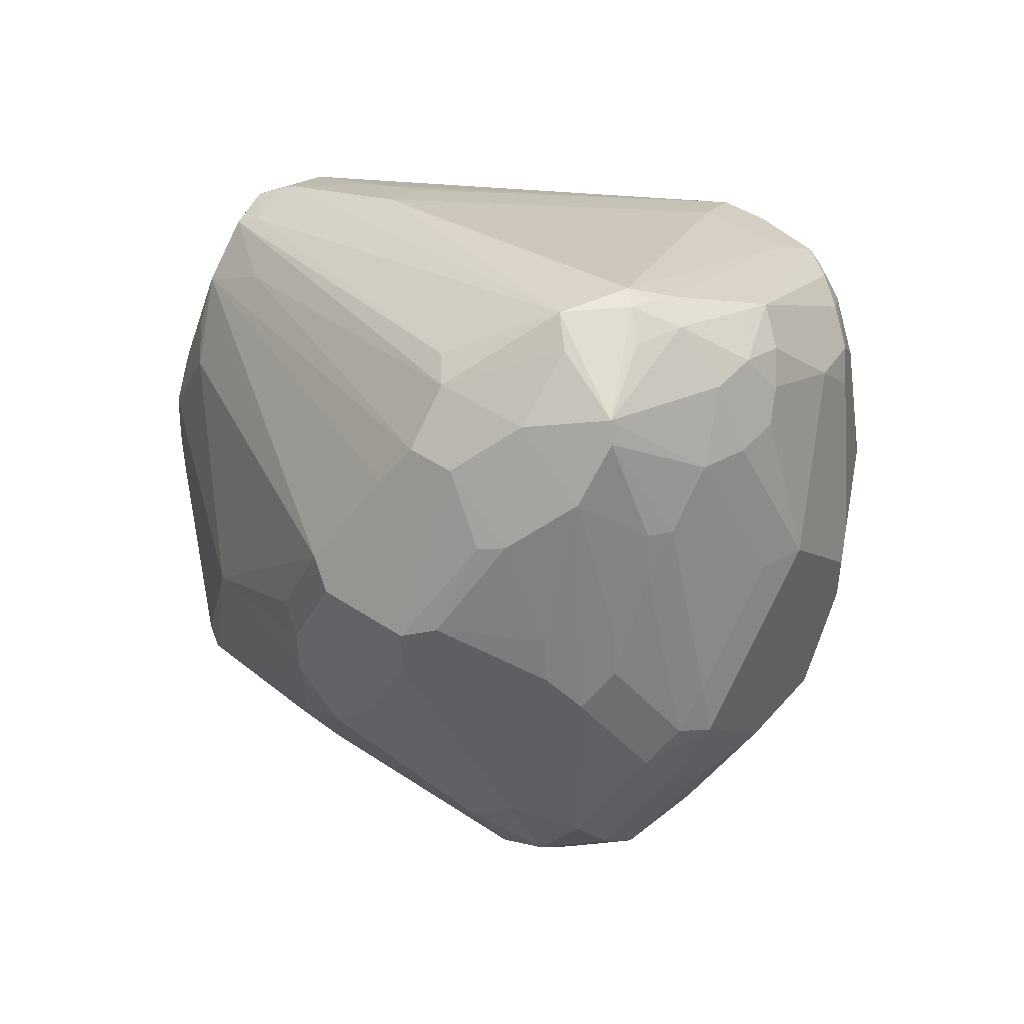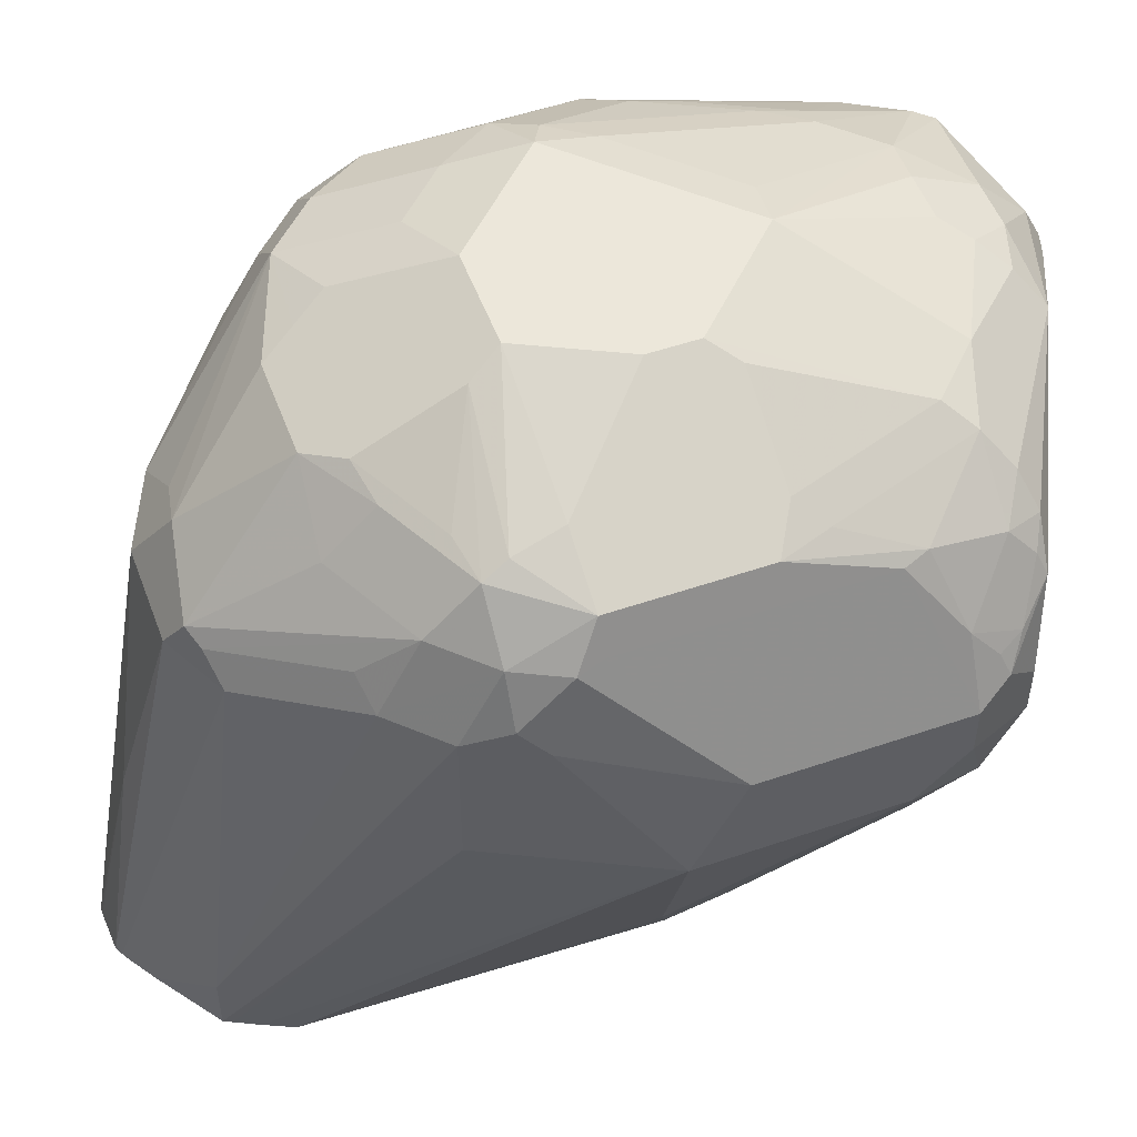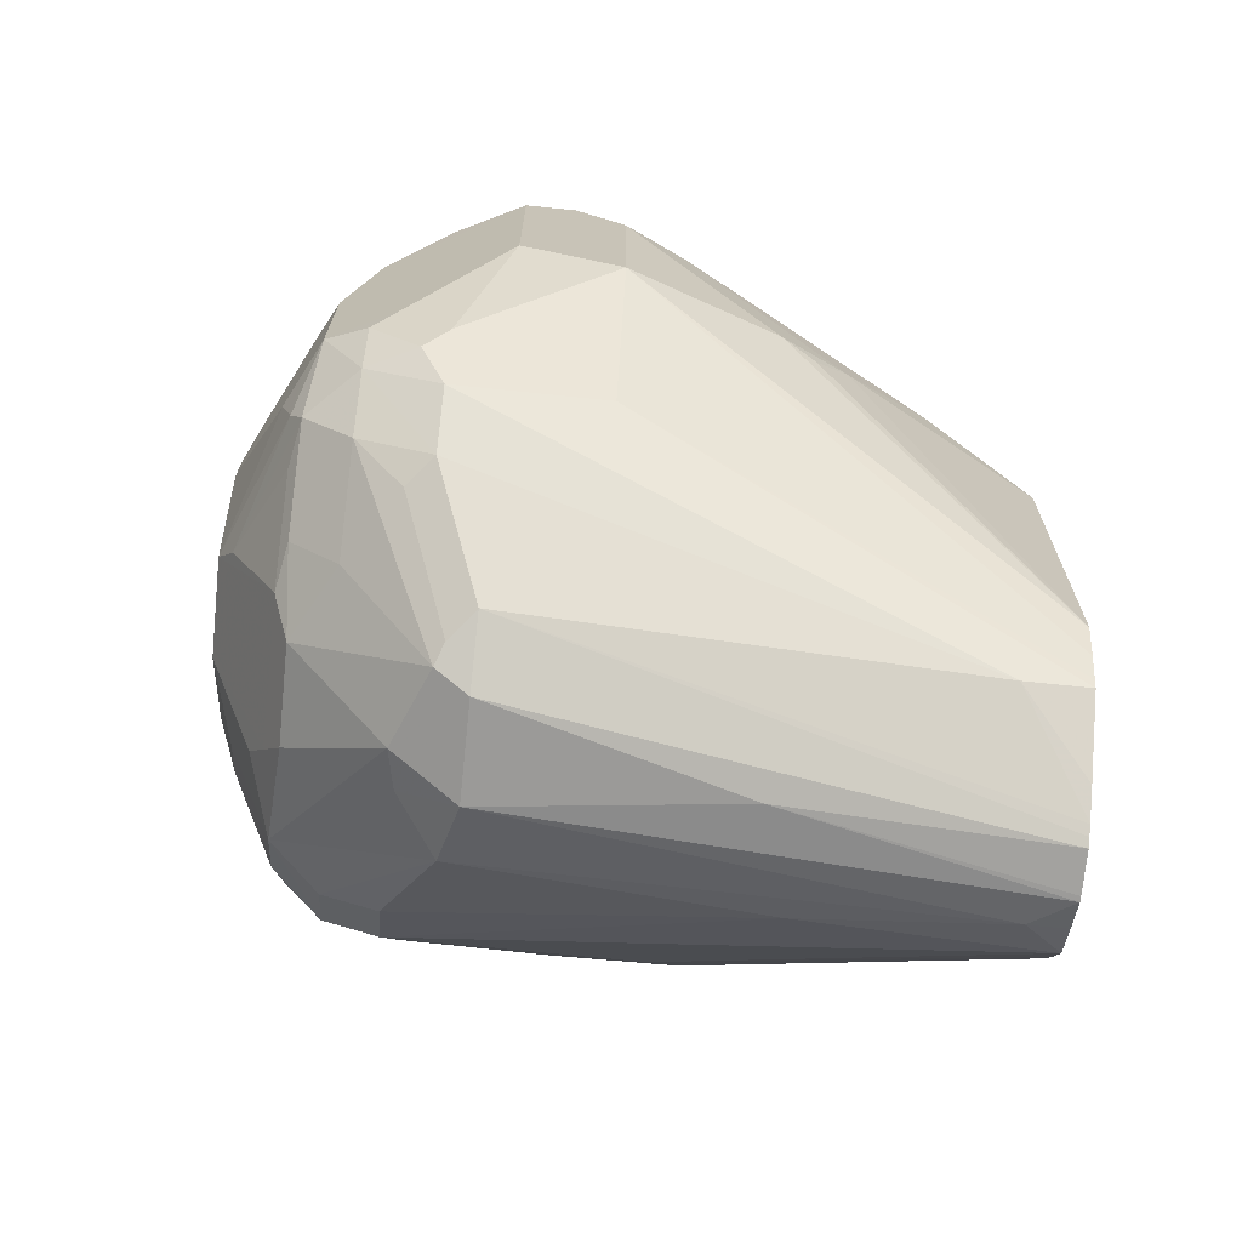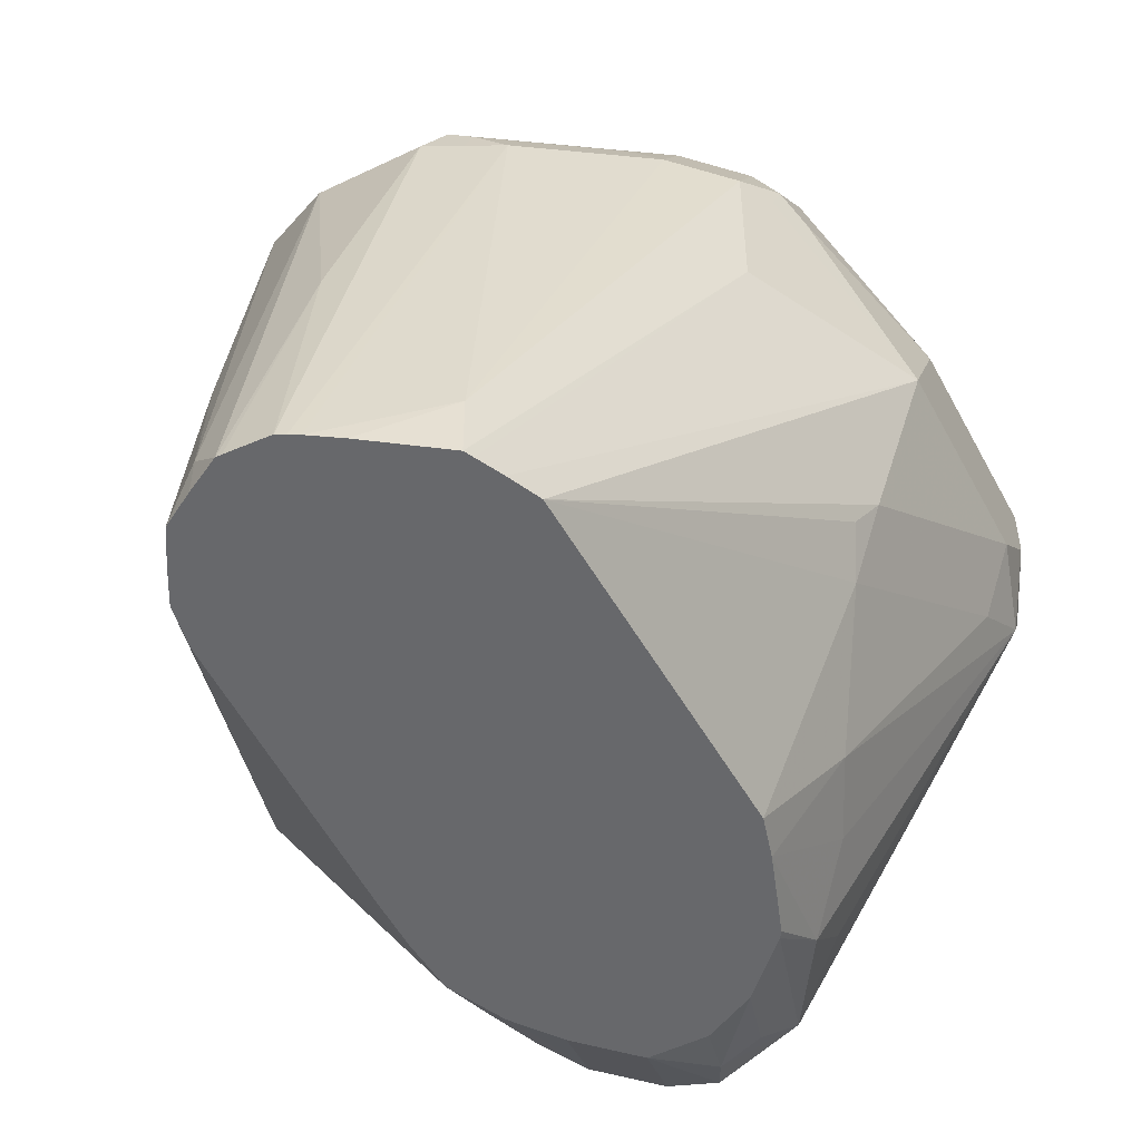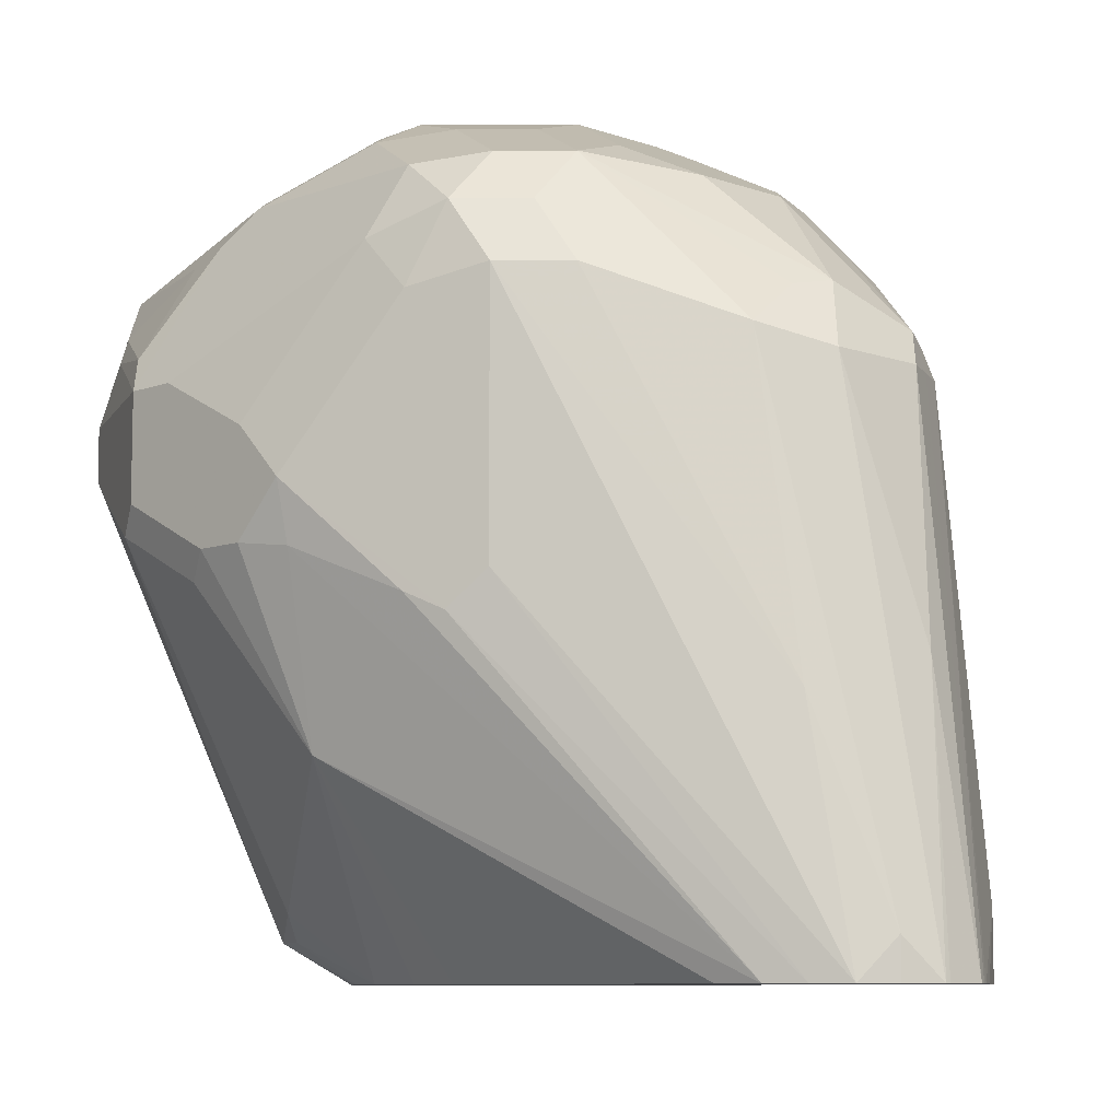
<metadata>
{"format":"obj","ext":"obj","renderer":"f3d","projection":"perspective","resolution":1024,"background":"white","views":[{"elev":44.5,"azim":128.0,"up":"+Z"},{"elev":52.3,"azim":-110.3,"up":"+Y"},{"elev":-70.9,"azim":-95.9,"up":"+Z"},{"elev":-52.4,"azim":-152.6,"up":"+Y"},{"elev":-8.3,"azim":135.6,"up":"+Y"}]}
</metadata>
<code>
v -1.998e-05 0.9386 -0.08161
v -0.04079 0.9386 -0.08161
v 0.04081 0.9386 -0.04082
v 0.0306 0.9284 -0.0918
v 0.05101 0.908 -0.1326
v 0.02039 0.9182 -0.1224
v 0.0136 0.9114 -0.136
v -0.04759 0.9318 -0.0952
v -0.1046 0.9131 -0.102
v -0.102 0.9182 -0.08161
v -0.0612 0.9386 -0.04082
v -0.04759 0.9114 -0.136
v 0.06801 0.925 -0.04762
v 0.05101 0.9284 -0.07139
v 0.02039 0.9386 -0.02041
v 0.04081 0.9335 -0.01787
v 0.0544 0.9318 -0.03403
v 0.0714 0.8876 -0.1326
v 0.02719 0.8434 -0.1904
v 0.003392 0.8604 -0.187
v -0.01361 0.8638 -0.1904
v 0.006775 0.9046 -0.1496
v 0.0714 0.908 -0.1122
v 0.09181 0.8876 -0.1122
v -0.08841 0.9114 -0.1156
v -0.1071 0.908 -0.1122
v -0.1292 0.9046 -0.08161
v -0.1156 0.9114 -0.08161
v -0.0612 0.9386 -0.02041
v -0.06629 0.908 -0.1326
v -0.03399 0.9046 -0.1496
v 0.0884 0.9046 -0.08841
v 0.07481 0.9114 0.006798
v 0.0884 0.9046 -0.006824
v -0.0204 0.9386 0.02038
v 0.02039 0.9335 0.002543
v 0.04081 0.9131 0.06375
v 0.0544 0.9114 0.04759
v 0.06801 0.8638 -0.1496
v 0.02719 0.721 -0.2108
v 0.01019 0.6428 -0.2346
v -1.998e-05 0.8366 -0.204
v -0.04759 0.8502 -0.1972
v 0.102 0.857 -0.102
v 0.0884 0.8638 -0.1292
v 0.102 0.8774 -0.08161
v -0.1275 0.8876 -0.1122
v -0.1071 0.8876 -0.1326
v -0.1377 0.8876 -0.0918
v -0.136 0.891 -0.08161
v -0.1292 0.9046 -0.02041
v -0.1122 0.9131 -0.01022
v -0.07141 0.9335 -0.01022
v -0.09182 0.9131 0.05098
v -0.07141 0.9131 0.0714
v -0.06629 0.8876 -0.153
v 0.09522 0.891 -0.07478
v 0.05101 0.908 0.06629
v 0.0714 0.908 0.0255
v 0.0714 0.8876 0.0867
v 0.09181 0.8876 0.0255
v 0.09522 0.891 0.006798
v -1.998e-05 0.9335 0.02292
v -0.03058 0.9131 0.09181
v -0.0204 0.9182 0.08159
v -1.998e-05 0.9182 0.08159
v 0.02039 0.9131 0.08416
v 0.0544 0.891 0.1088
v 0.02302 0.6273 -0.2271
v 0.01019 0.6273 -0.2346
v -0.00304 0.6273 -0.2418
v -0.0204 0.7346 -0.2244
v -0.04079 0.8366 -0.204
v -0.05611 0.8468 -0.1938
v 0.09522 0.8502 -0.1156
v 0.1224 0.7958 -0.0612
v 0.0884 0.7618 -0.1292
v 0.1224 0.8366 -3.196e-05
v 0.1224 0.8162 -0.04082
v -0.1292 0.857 -0.1292
v -0.1377 0.8672 -0.1122
v -0.1088 0.857 -0.1496
v -0.09691 0.8672 -0.153
v -0.1428 0.8774 -0.08161
v -0.1632 0.8366 -0.04082
v -0.136 0.891 0.02038
v -0.1326 0.8927 0.03057
v -0.1224 0.9054 -3.196e-05
v -0.102 0.9054 0.06121
v -0.09182 0.9029 0.0714
v -0.051 0.8927 0.1122
v -0.04079 0.9054 0.102
v 0.05101 0.8876 0.1173
v 0.06801 0.857 0.1088
v 0.0884 0.8366 0.08842
v 0.09181 0.8672 0.06629
v 0.1156 0.8502 0.02717
v 0.1224 0.8366 0.02038
v -0.0204 0.9046 0.1088
v -1.998e-05 0.9046 0.1088
v -1.998e-05 0.9114 0.09521
v 0.0306 0.6273 -0.2143
v -0.005277 0.6273 -0.2418
v -0.02228 0.6273 -0.241
v -0.0258 0.6273 -0.2393
v -0.05441 0.8366 -0.1972
v -0.068 0.8366 -0.1904
v 0.09522 0.7482 -0.1156
v 0.1173 0.7728 -0.0612
v 0.102 0.755 -0.102
v 0.1224 0.7754 -0.04082
v -0.1292 0.7958 -0.1292
v -0.136 0.857 -0.1156
v -0.068 0.653 -0.2108
v -0.1428 0.857 -0.102
v -0.1632 0.8366 0.0408
v -0.1632 0.7958 -0.0612
v -0.1496 0.8638 0.0408
v -0.1292 0.8842 0.06121
v -0.1122 0.8927 0.0714
v -0.01023 0.8723 0.1326
v -0.04079 0.891 0.1156
v -0.1224 0.8799 0.07651
v -0.136 0.8638 0.0748
v 0.04081 0.891 0.1156
v -1.998e-05 0.8842 0.1292
v 0.02039 0.8774 0.1301
v 0.01019 0.8672 0.1377
v 0.0306 0.8468 0.1377
v 0.04081 0.857 0.1301
v 0.06801 0.8162 0.1088
v 0.0884 0.8162 0.08842
v 0.09522 0.8366 0.0748
v 0.0969 0.857 0.06375
v 0.1224 0.7958 0.02038
v 0.102 0.8366 0.06121
v 0.03776 0.6273 -0.201
v -0.02952 0.6273 -0.2371
v 0.0969 0.704 -0.05105
v 0.1224 0.7754 -0.02041
v -0.136 0.7958 -0.1156
v -0.068 0.6273 -0.2108
v -0.06976 0.6273 -0.2073
v -0.04065 0.6273 -0.23
v -0.1632 0.8162 0.0408
v -0.1496 0.8298 0.068
v -0.1564 0.8434 0.05438
v -0.153 0.8519 0.05098
v -0.07479 0.6273 -0.1972
v -0.08055 0.6273 -0.1847
v -0.1428 0.7346 -0.0612
v -0.1632 0.7958 0.02038
v -0.1479 0.8545 0.06121
v -0.1326 0.8723 0.0714
v 0.003392 0.8604 0.1394
v -1.998e-05 0.8706 0.136
v -0.1224 0.857 0.08159
v -0.136 0.823 0.0748
v 0.0561 0.806 0.1122
v -0.0204 0.7142 0.102
v -0.0204 0.653 0.08159
v 0.002525 0.653 0.07651
v 0.005097 0.6428 0.0714
v 0.02719 0.6734 0.068
v 0.02548 0.6428 0.05098
v 0.0969 0.806 0.0714
v 0.1088 0.7958 0.04759
v 0.09522 0.8162 0.0748
v 0.1173 0.7856 0.03057
v 0.102 0.8162 0.06121
v 0.04081 0.6273 -0.1836
v 0.04343 0.6273 -0.04347
v 0.04343 0.6273 -0.06381
v 0.1173 0.7652 -0.01022
v 0.04844 0.653 0.02038
v 0.04212 0.6273 -0.02108
v -0.153 0.7856 0.05098
v -0.1496 0.8094 0.068
v -0.1292 0.7074 -0.05441
v -0.136 0.721 -0.06799
v -0.08424 0.6273 -0.04082
v -0.1496 0.7686 0.02717
v -0.1224 0.8162 0.08159
v -0.04759 0.7074 0.08842
v -0.0442 0.6904 0.08498
v -0.01361 0.6394 0.0748
v -0.04759 0.6462 0.068
v -0.002341 0.6273 0.0405
v 0.01807 0.6273 0.02008
v 0.0292 0.6273 0.00523
v 0.03161 0.6273 0.001722
v 0.03337 0.6273 -0.001786
v 0.03569 0.6428 0.03057
v 0.04844 0.6734 0.0408
v -0.07141 0.6632 0.05098
v -0.1054 0.67 -0.01701
v -0.09182 0.6632 0.01019
v -0.07141 0.6428 0.03057
v -0.0796 0.6273 -0.02451
v -0.0204 0.6326 0.06121
v -0.03741 0.636 0.05778
v -0.06646 0.6273 0.009858
v -0.02566 0.6273 0.0405
v -0.06831 0.6273 0.007096
v -0.04605 0.6273 0.03027
v -0.05857 0.6273 0.01777
v -0.05069 0.6273 0.02564
f 107 138 114
f 108 110 137
f 109 139 137
f 109 137 110
f 112 142 143
f 111 140 139
f 112 143 141
f 105 107 106
f 109 111 139
f 105 138 107
f 95 134 96
f 100 126 125
f 99 126 100
f 99 122 126
f 98 170 135
f 98 136 170
f 98 134 136
f 97 134 98
f 96 134 97
f 113 141 117
f 95 133 134
f 102 108 137
f 113 117 115
f 122 156 126
f 114 144 142
f 124 158 183
f 123 154 124
f 95 168 133
f 121 157 155
f 121 124 157
f 121 156 122
f 121 155 156
f 119 123 120
f 119 154 123
f 119 153 154
f 114 138 144
f 118 153 119
f 117 151 152
f 117 150 151
f 117 149 150
f 117 143 149
f 117 141 143
f 116 148 118
f 116 147 148
f 116 146 147
f 116 178 146
f 116 145 178
f 118 148 153
f 95 132 168
f 87 118 119
f 94 131 132
f 84 115 85
f 82 107 114
f 81 113 115
f 81 115 84
f 80 142 112
f 80 114 142
f 80 82 114
f 80 113 81
f 80 141 113
f 80 112 141
f 85 115 117
f 77 108 102
f 76 140 111
f 76 135 140
f 76 98 135
f 76 78 98
f 76 79 78
f 76 110 108
f 76 109 110
f 75 76 108
f 74 82 83
f 74 107 82
f 76 111 109
f 94 132 95
f 85 117 152
f 85 145 116
f 94 130 131
f 93 130 94
f 93 129 130
f 93 128 129
f 93 127 128
f 93 126 127
f 93 125 126
f 93 100 125
f 91 124 121
f 91 123 124
f 85 152 145
f 91 120 123
f 91 122 99
f 91 121 122
f 90 120 91
f 89 120 90
f 89 119 120
f 87 89 88
f 87 119 89
f 124 183 157
f 86 118 87
f 86 116 118
f 91 99 92
f 124 154 153
f 132 167 168
f 124 147 146
f 177 195 187
f 176 193 192
f 175 193 176
f 169 194 175
f 165 169 166
f 165 194 169
f 165 175 194
f 165 193 175
f 165 192 193
f 165 191 192
f 165 190 191
f 165 189 190
f 163 189 165
f 163 188 189
f 163 186 188
f 163 165 164
f 162 186 163
f 161 187 186
f 161 185 187
f 161 186 162
f 160 185 161
f 177 187 178
f 177 182 196
f 177 196 197
f 177 197 198
f 201 207 205
f 201 206 207
f 201 202 206
f 200 205 203
f 200 201 205
f 198 204 202
f 198 199 204
f 197 199 198
f 196 199 197
f 188 200 203
f 160 184 185
f 187 202 201
f 187 195 198
f 187 201 200
f 186 200 188
f 186 187 200
f 181 199 196
f 179 196 182
f 179 181 196
f 178 185 184
f 178 187 185
f 177 198 195
f 187 198 202
f 160 178 184
f 160 183 178
f 159 162 163
f 133 136 134
f 133 170 136
f 133 168 170
f 132 169 167
f 132 166 169
f 132 165 166
f 132 164 165
f 131 164 132
f 131 163 164
f 131 159 163
f 135 169 174
f 129 162 159
f 129 160 161
f 129 155 160
f 129 131 130
f 129 159 131
f 128 155 129
f 128 156 155
f 126 128 127
f 126 156 128
f 124 178 158
f 124 146 178
f 129 161 162
f 124 153 147
f 135 174 140
f 135 168 167
f 158 178 183
f 155 183 160
f 155 157 183
f 152 179 182
f 152 182 177
f 74 106 107
f 151 180 179
f 150 181 179
f 150 180 151
f 150 179 180
f 135 170 168
f 147 153 148
f 145 152 177
f 139 176 172
f 139 175 176
f 139 169 175
f 139 174 169
f 139 140 174
f 139 173 171
f 139 172 173
f 137 139 171
f 135 167 169
f 145 177 178
f 151 179 152
f 73 106 74
f 73 104 105
f 24 32 46
f 24 45 39
f 24 44 45
f 23 32 24
f 21 31 22
f 21 43 31
f 21 73 43
f 21 42 73
f 20 42 21
f 19 39 40
f 19 42 20
f 19 41 42
f 19 40 41
f 18 24 39
f 18 39 19
f 17 38 33
f 16 38 17
f 73 105 106
f 16 67 37
f 16 36 67
f 15 35 36
f 24 46 44
f 26 47 27
f 26 30 48
f 26 48 47
f 35 55 64
f 35 63 36
f 34 61 62
f 34 60 61
f 33 60 34
f 33 59 60
f 33 58 59
f 33 38 58
f 32 62 57
f 32 34 62
f 14 32 23
f 32 57 46
f 30 56 48
f 30 31 56
f 29 55 35
f 29 54 55
f 29 53 54
f 29 52 53
f 27 86 51
f 27 50 86
f 27 49 50
f 27 47 49
f 31 43 56
f 13 34 32
f 13 33 34
f 13 17 33
f 4 14 5
f 3 17 13
f 3 16 17
f 3 36 16
f 3 15 36
f 3 14 4
f 3 13 14
f 2 12 8
f 2 10 11
f 2 9 10
f 5 18 19
f 2 8 9
f 1 7 12
f 1 6 7
f 1 5 6
f 1 4 5
f 1 3 4
f 1 15 3
f 1 35 15
f 1 29 35
f 1 11 29
f 1 2 11
f 1 12 2
f 35 64 65
f 5 19 20
f 5 21 22
f 13 32 14
f 12 31 30
f 12 26 25
f 12 30 26
f 11 52 29
f 11 51 52
f 11 27 51
f 11 28 27
f 10 28 11
f 9 28 10
f 5 20 21
f 9 27 28
f 8 12 25
f 8 26 9
f 8 25 26
f 7 31 12
f 7 22 31
f 5 24 18
f 5 23 24
f 5 14 23
f 5 7 6
f 5 22 7
f 9 26 27
f 35 65 66
f 16 37 38
f 35 67 63
f 69 192 191
f 69 176 192
f 69 172 176
f 69 173 172
f 69 171 173
f 69 137 171
f 69 102 137
f 67 93 68
f 67 100 93
f 67 101 100
f 69 191 190
f 66 101 67
f 64 101 66
f 64 100 101
f 64 99 100
f 64 92 99
f 62 97 98
f 61 96 97
f 61 97 62
f 60 96 61
f 60 95 96
f 60 94 95
f 64 66 65
f 60 93 94
f 69 190 189
f 69 188 203
f 72 104 73
f 72 103 104
f 71 103 72
f 35 66 67
f 69 71 70
f 69 103 71
f 69 104 103
f 69 105 104
f 69 138 105
f 69 144 138
f 69 189 188
f 69 142 144
f 69 149 143
f 69 150 149
f 69 181 150
f 69 199 181
f 69 204 199
f 69 202 204
f 69 206 202
f 69 207 206
f 69 205 207
f 69 203 205
f 69 143 142
f 60 68 93
f 69 77 102
f 58 68 60
f 46 57 78
f 45 77 69
f 45 108 77
f 45 75 108
f 44 76 75
f 44 46 76
f 44 75 45
f 43 48 56
f 43 74 48
f 43 73 74
f 46 78 79
f 42 72 73
f 41 71 42
f 41 70 71
f 41 69 70
f 40 45 69
f 40 69 41
f 39 45 40
f 37 58 38
f 37 68 58
f 36 63 67
f 58 60 59
f 42 71 72
f 46 79 76
f 37 67 68
f 47 81 49
f 47 80 81
f 55 92 64
f 55 91 92
f 55 90 91
f 55 89 90
f 54 88 89
f 54 89 55
f 52 54 53
f 52 88 54
f 51 88 52
f 57 62 98
f 51 86 87
f 47 48 82
f 51 87 88
f 47 82 80
f 48 74 83
f 48 83 82
f 57 98 78
f 49 84 50
f 50 84 85
f 50 85 116
f 50 116 86
f 49 81 84

</code>
